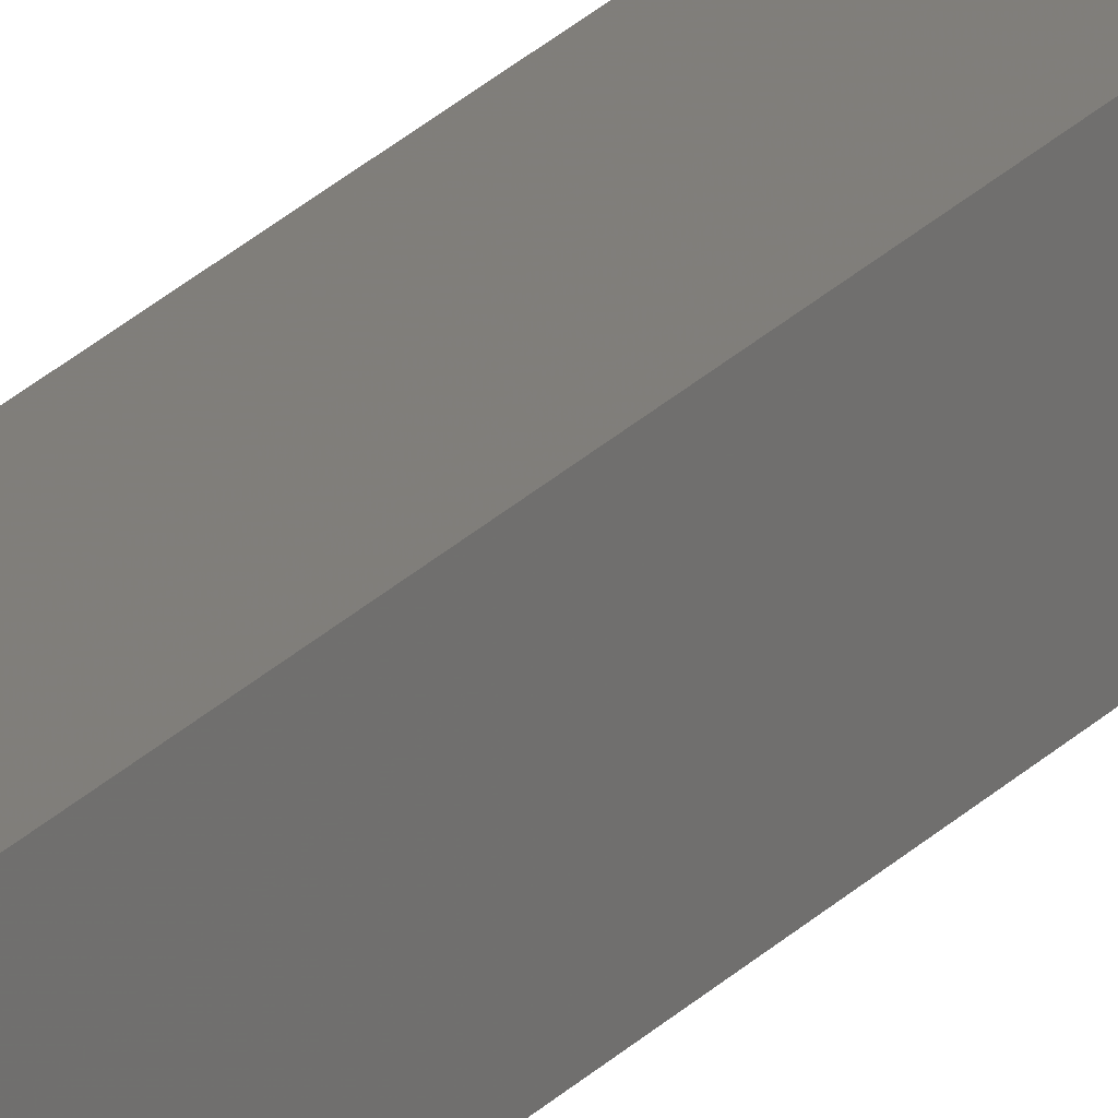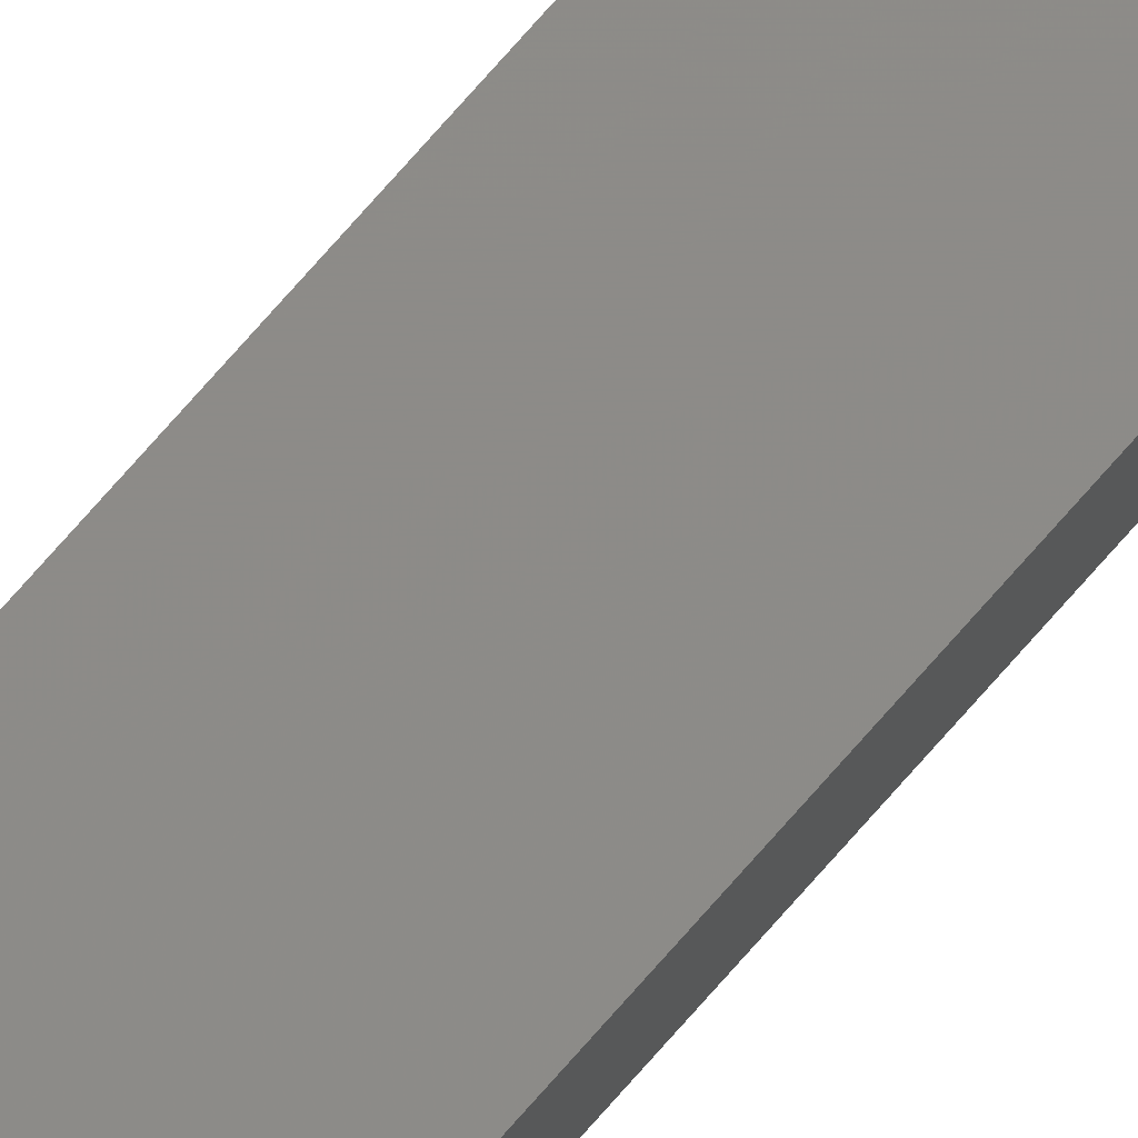
<metadata>
{"format":"stl","ext":"stl","renderer":"f3d","projection":"perspective","resolution":1024,"background":"white","views":[{"elev":15.3,"azim":21.2,"up":"+Y"},{"elev":72.4,"azim":-139.1,"up":"+Y"}]}
</metadata>
<code>
# stl→obj: 16 verts, 28 faces
v -9.807 3.828 -183.7
v -9.787 3.83 -183.7
v -9.787 3.83 -187.3
v -9.807 3.828 -187.3
v -9.827 3.826 -183.7
v -9.827 3.826 -187.3
v -9.847 3.824 -187.3
v -9.847 3.824 -183.7
v -9.842 3.774 -187.3
v -9.842 3.774 -183.7
v -9.782 3.781 -187.3
v -9.802 3.778 -183.7
v -9.802 3.778 -187.3
v -9.782 3.781 -183.7
v -9.822 3.776 -183.7
v -9.822 3.776 -187.3
f 1 2 3
f 1 3 4
f 5 4 6
f 5 6 7
f 5 1 4
f 8 5 7
f 8 9 10
f 7 9 8
f 11 12 13
f 14 12 11
f 13 15 16
f 16 15 9
f 12 15 13
f 15 10 9
f 14 11 2
f 11 3 2
f 7 16 9
f 6 16 7
f 4 13 16
f 4 16 6
f 3 11 13
f 3 13 4
f 15 8 10
f 12 5 15
f 15 5 8
f 14 1 12
f 12 1 5
f 14 2 1

</code>
